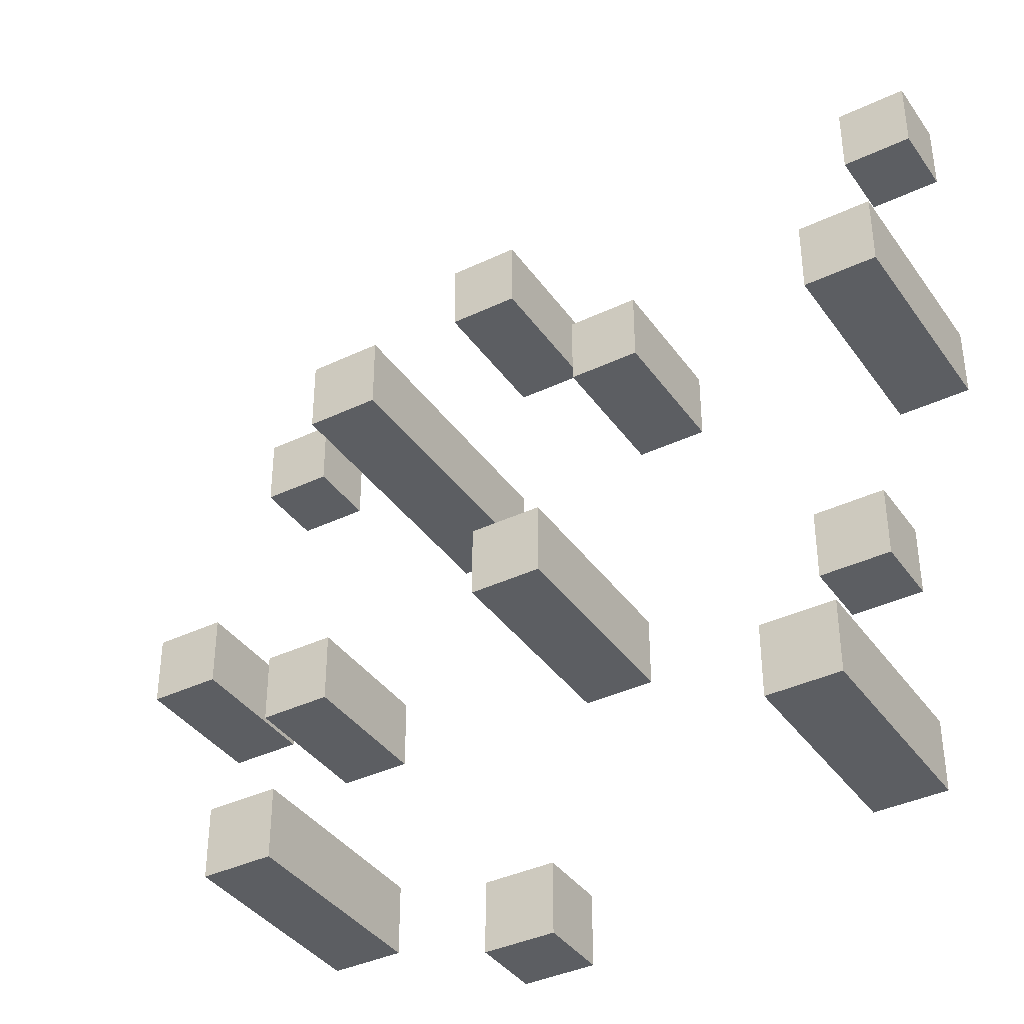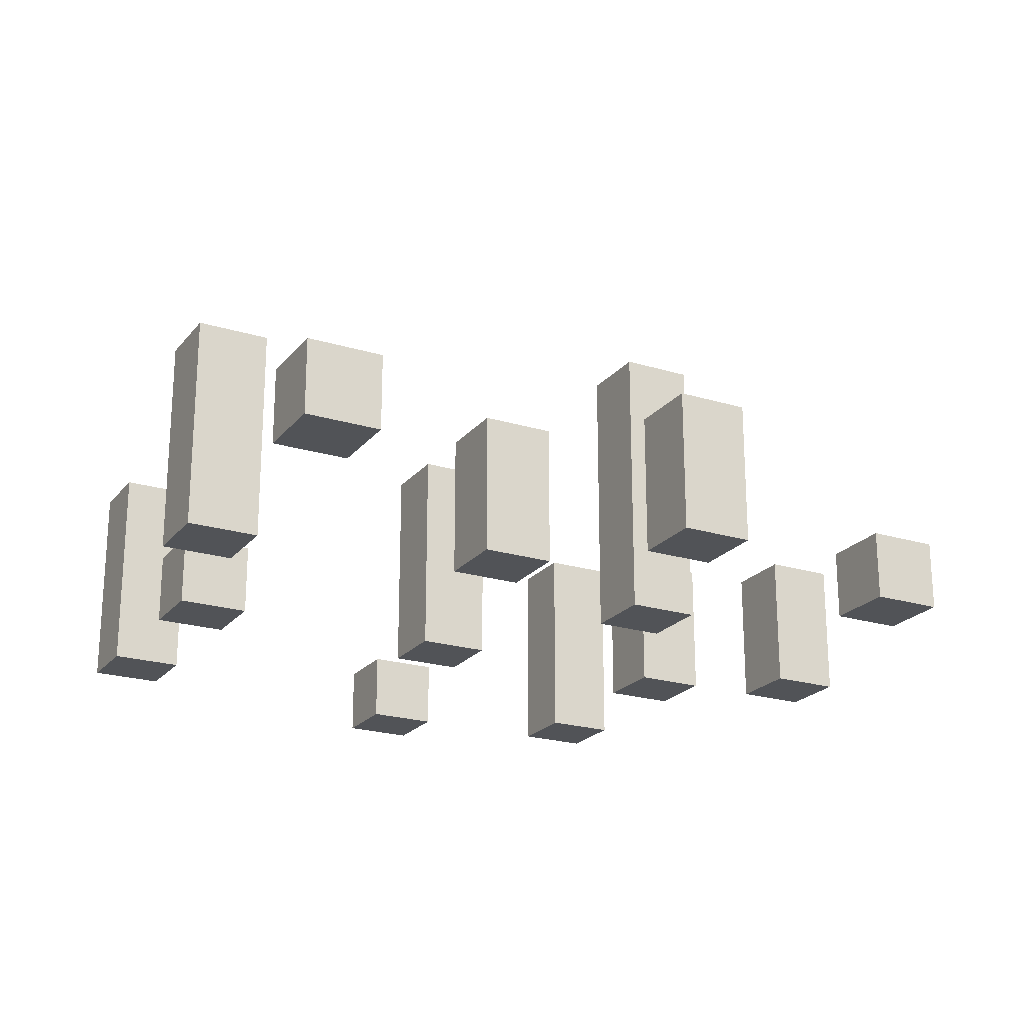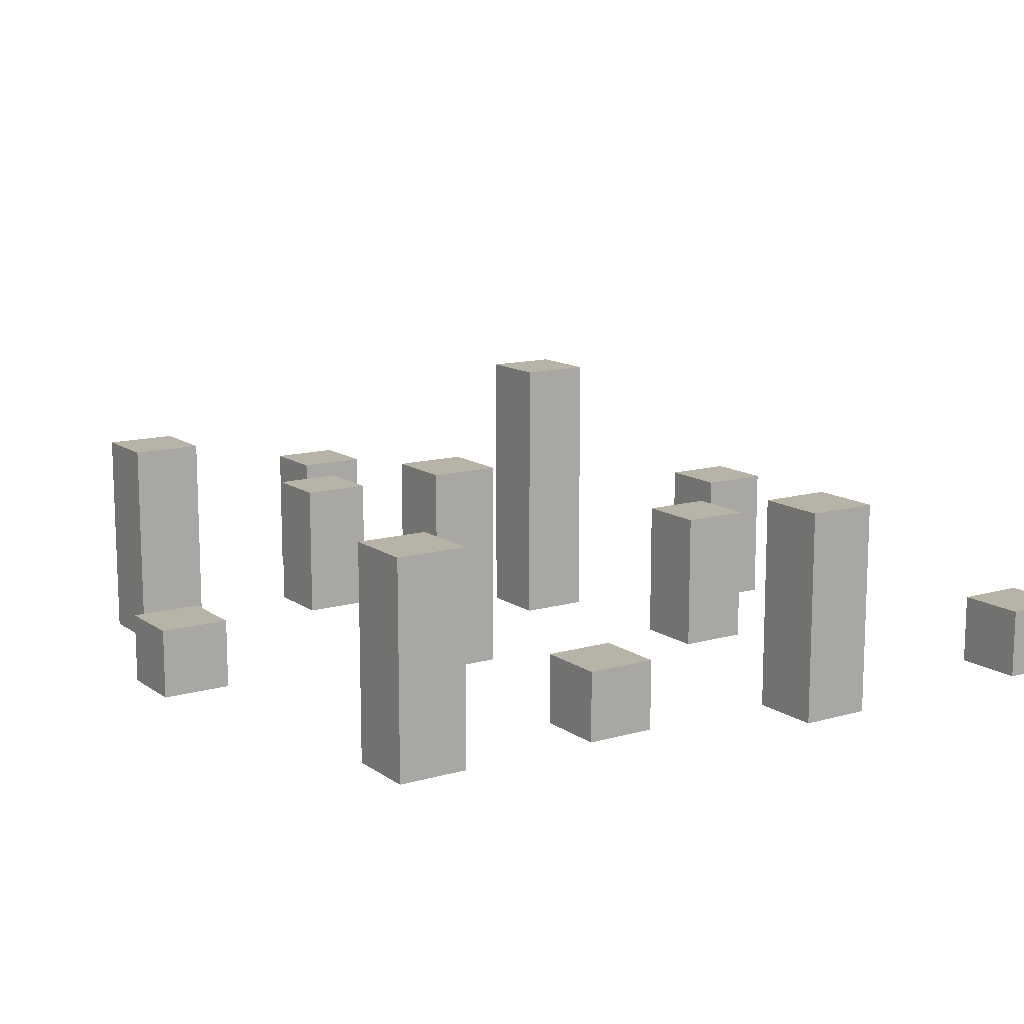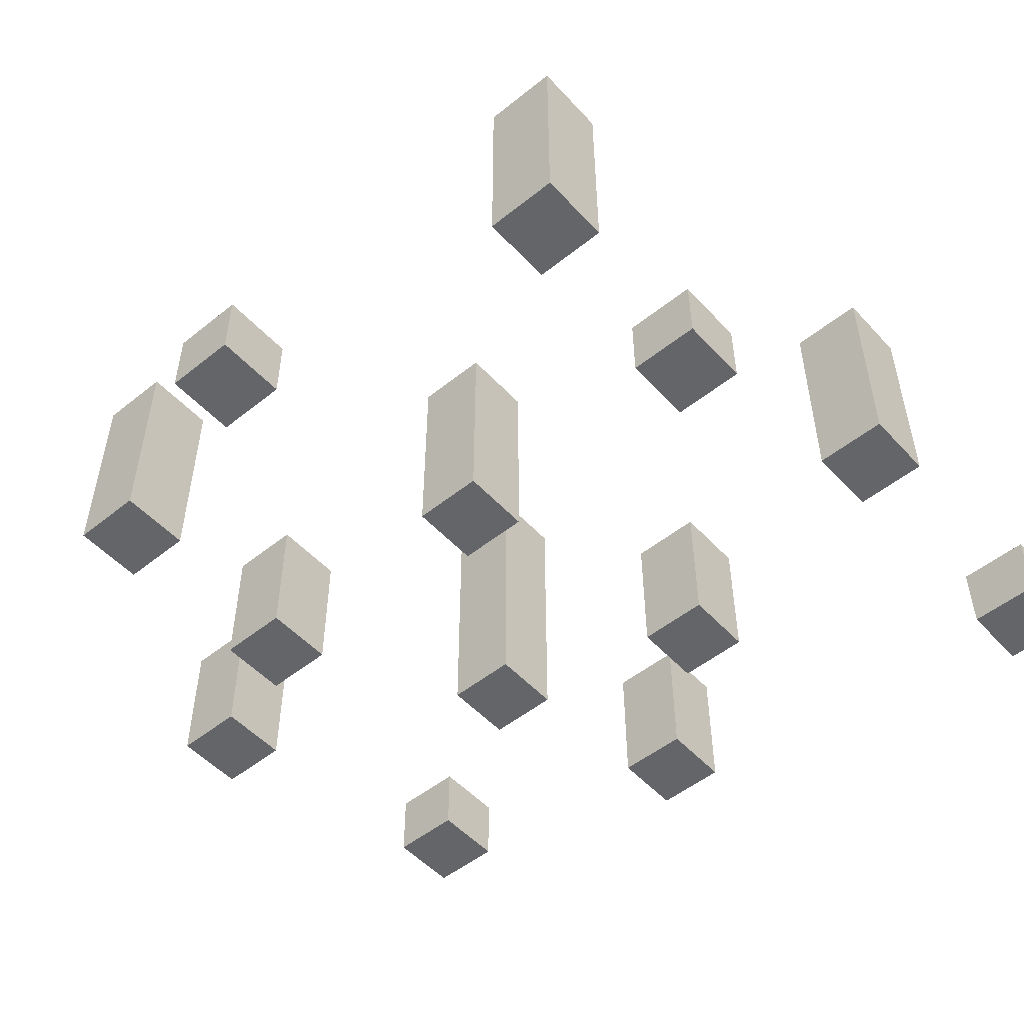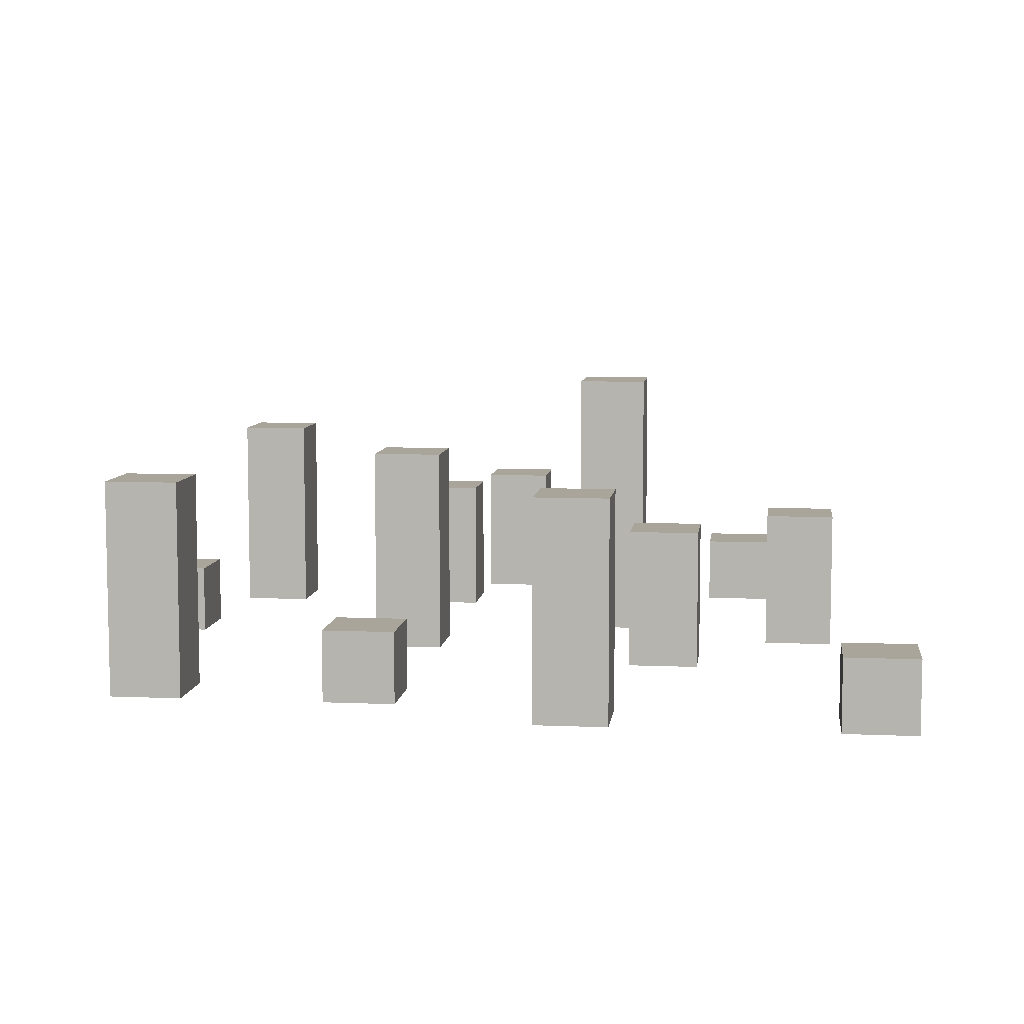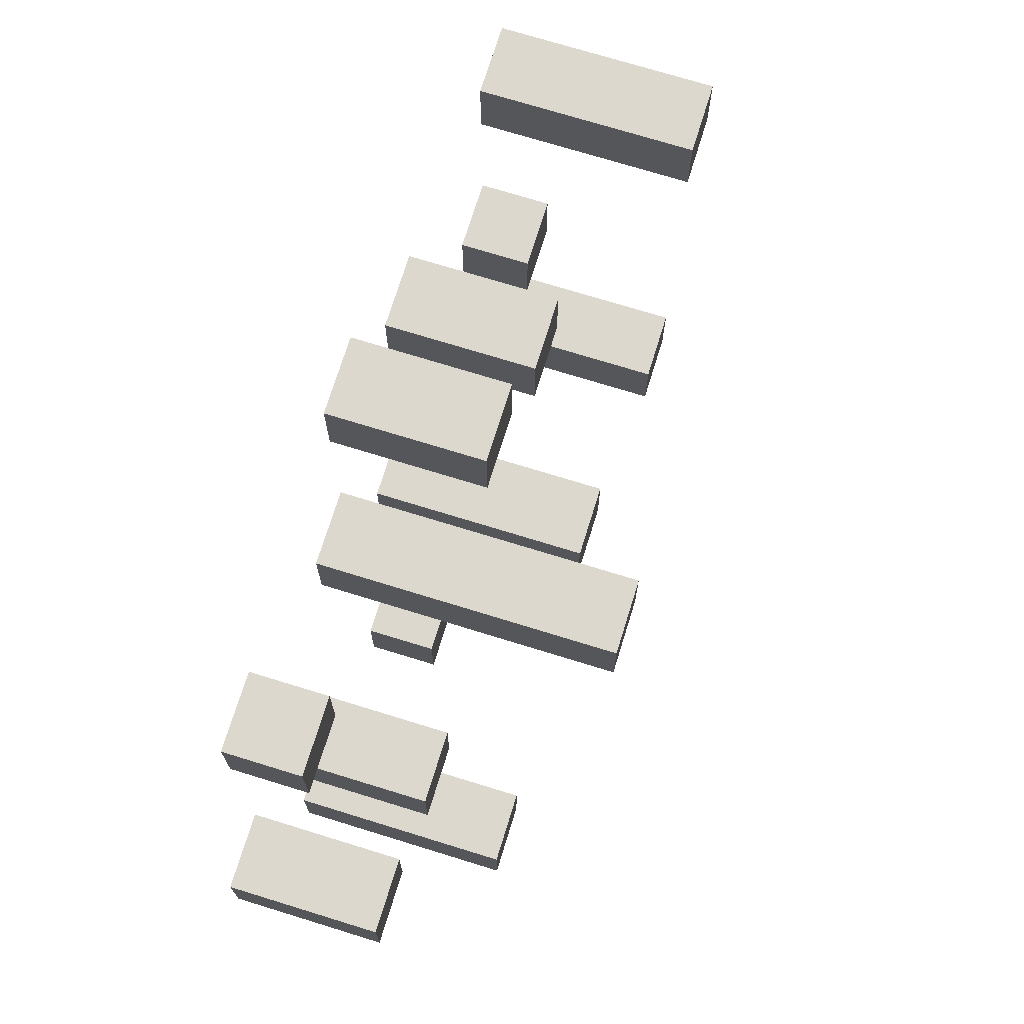
<metadata>
{"format":"obj","ext":"obj","renderer":"f3d","projection":"perspective","resolution":1024,"background":"white","views":[{"elev":-38.2,"azim":-148.8,"up":"+Z"},{"elev":-21.9,"azim":-28.1,"up":"+Y"},{"elev":12.9,"azim":-123.3,"up":"+Y"},{"elev":-51.5,"azim":-139.0,"up":"+Y"},{"elev":7.6,"azim":-83.0,"up":"+Y"},{"elev":72.5,"azim":107.2,"up":"+Z"}]}
</metadata>
<code>
g LunaGrass3
v -5.5 4 6.5
v -5.5 4 5.5
v -5.5 4 2.5
v -5.5 4 1.5
v -5.5 5 6.5
v -5.5 5 5.5
v -5.5 7 2.5
v -5.5 7 1.5
v -4.5 4 -0.5
v -4.5 4 -1.5
v -4.5 4 -3.5
v -4.5 4 -4.5
v -4.5 5 -0.5
v -4.5 5 -1.5
v -4.5 7 -3.5
v -4.5 7 -4.5
v -1.5 4 3.5
v -1.5 4 2.5
v -1.5 6 3.5
v -1.5 6 2.5
v -0.5 4 -0.5
v -0.5 4 -1.5
v -0.5 7 -0.5
v -0.5 7 -1.5
v 0.5 4 5.5
v 0.5 4 4.5
v 0.5 4 -4.5
v 0.5 4 -5.5
v 0.5 5 -4.5
v 0.5 5 -5.5
v 0.5 6 5.5
v 0.5 6 4.5
v 1.5 4 2.5
v 1.5 4 1.5
v 1.5 8 2.5
v 1.5 8 1.5
v 3.5 4 -0.5
v 3.5 4 -1.5
v 3.5 4 -3.5
v 3.5 4 -4.5
v 3.5 6 -0.5
v 3.5 6 -1.5
v 3.5 7 -3.5
v 3.5 7 -4.5
v 4.5 4 4.5
v 4.5 4 3.5
v 4.5 5 4.5
v 4.5 5 3.5
v 5.5 4 0.5
v 5.5 4 -0.5
v 5.5 6 0.5
v 5.5 6 -0.5
v -4.5 4 6.5
v -4.5 4 5.5
v -4.5 4 2.5
v -4.5 4 1.5
v -4.5 5 6.5
v -4.5 5 5.5
v -4.5 7 2.5
v -4.5 7 1.5
v -3.5 4 -0.5
v -3.5 4 -1.5
v -3.5 4 -3.5
v -3.5 4 -4.5
v -3.5 5 -0.5
v -3.5 5 -1.5
v -3.5 7 -3.5
v -3.5 7 -4.5
v -0.5 4 3.5
v -0.5 4 2.5
v -0.5 6 3.5
v -0.5 6 2.5
v 0.5 4 -0.5
v 0.5 4 -1.5
v 0.5 7 -0.5
v 0.5 7 -1.5
v 1.5 4 5.5
v 1.5 4 4.5
v 1.5 4 -4.5
v 1.5 4 -5.5
v 1.5 5 -4.5
v 1.5 5 -5.5
v 1.5 6 5.5
v 1.5 6 4.5
v 2.5 4 2.5
v 2.5 4 1.5
v 2.5 8 2.5
v 2.5 8 1.5
v 4.5 4 -0.5
v 4.5 4 -1.5
v 4.5 4 -3.5
v 4.5 4 -4.5
v 4.5 6 -0.5
v 4.5 6 -1.5
v 4.5 7 -3.5
v 4.5 7 -4.5
v 5.5 4 4.5
v 5.5 4 3.5
v 5.5 5 4.5
v 5.5 5 3.5
v 6.5 4 0.5
v 6.5 4 -0.5
v 6.5 6 0.5
v 6.5 6 -0.5
v -5.5 4 6.5
v -5.5 5 6.5
v -4.5 4 6.5
v -4.5 5 6.5
v 0.5 4 5.5
v 0.5 6 5.5
v 1.5 4 5.5
v 1.5 6 5.5
v 4.5 4 4.5
v 4.5 5 4.5
v 5.5 4 4.5
v 5.5 5 4.5
v -1.5 4 3.5
v -1.5 6 3.5
v -0.5 4 3.5
v -0.5 6 3.5
v -5.5 4 2.5
v -5.5 7 2.5
v -4.5 4 2.5
v -4.5 7 2.5
v 1.5 4 2.5
v 1.5 8 2.5
v 2.5 4 2.5
v 2.5 8 2.5
v 5.5 4 0.5
v 5.5 6 0.5
v 6.5 4 0.5
v 6.5 6 0.5
v -4.5 4 -0.5
v -4.5 5 -0.5
v -3.5 4 -0.5
v -3.5 5 -0.5
v -0.5 4 -0.5
v -0.5 7 -0.5
v 0.5 4 -0.5
v 0.5 7 -0.5
v 3.5 4 -0.5
v 3.5 6 -0.5
v 4.5 4 -0.5
v 4.5 6 -0.5
v -4.5 4 -3.5
v -4.5 7 -3.5
v -3.5 4 -3.5
v -3.5 7 -3.5
v 3.5 4 -3.5
v 3.5 7 -3.5
v 4.5 4 -3.5
v 4.5 7 -3.5
v 0.5 4 -4.5
v 0.5 5 -4.5
v 1.5 4 -4.5
v 1.5 5 -4.5
v -5.5 4 5.5
v -5.5 5 5.5
v -4.5 4 5.5
v -4.5 5 5.5
v 0.5 4 4.5
v 0.5 6 4.5
v 1.5 4 4.5
v 1.5 6 4.5
v 4.5 4 3.5
v 4.5 5 3.5
v 5.5 4 3.5
v 5.5 5 3.5
v -1.5 4 2.5
v -1.5 6 2.5
v -0.5 4 2.5
v -0.5 6 2.5
v -5.5 4 1.5
v -5.5 7 1.5
v -4.5 4 1.5
v -4.5 7 1.5
v 1.5 4 1.5
v 1.5 8 1.5
v 2.5 4 1.5
v 2.5 8 1.5
v 5.5 4 -0.5
v 5.5 6 -0.5
v 6.5 4 -0.5
v 6.5 6 -0.5
v -4.5 4 -1.5
v -4.5 5 -1.5
v -3.5 4 -1.5
v -3.5 5 -1.5
v -0.5 4 -1.5
v -0.5 7 -1.5
v 0.5 4 -1.5
v 0.5 7 -1.5
v 3.5 4 -1.5
v 3.5 6 -1.5
v 4.5 4 -1.5
v 4.5 6 -1.5
v -4.5 4 -4.5
v -4.5 7 -4.5
v -3.5 4 -4.5
v -3.5 7 -4.5
v 3.5 4 -4.5
v 3.5 7 -4.5
v 4.5 4 -4.5
v 4.5 7 -4.5
v 0.5 4 -5.5
v 0.5 5 -5.5
v 1.5 4 -5.5
v 1.5 5 -5.5
v -5.5 4 6.5
v -4.5 4 6.5
v -5.5 4 5.5
v -4.5 4 5.5
v 0.5 4 5.5
v 1.5 4 5.5
v 0.5 4 4.5
v 1.5 4 4.5
v 4.5 4 4.5
v 5.5 4 4.5
v -1.5 4 3.5
v -0.5 4 3.5
v 4.5 4 3.5
v 5.5 4 3.5
v -5.5 4 2.5
v -4.5 4 2.5
v -1.5 4 2.5
v -0.5 4 2.5
v 1.5 4 2.5
v 2.5 4 2.5
v -5.5 4 1.5
v -4.5 4 1.5
v 1.5 4 1.5
v 2.5 4 1.5
v 5.5 4 0.5
v 6.5 4 0.5
v -4.5 4 -0.5
v -3.5 4 -0.5
v -0.5 4 -0.5
v 0.5 4 -0.5
v 3.5 4 -0.5
v 4.5 4 -0.5
v 5.5 4 -0.5
v 6.5 4 -0.5
v -4.5 4 -1.5
v -3.5 4 -1.5
v -0.5 4 -1.5
v 0.5 4 -1.5
v 3.5 4 -1.5
v 4.5 4 -1.5
v -4.5 4 -3.5
v -3.5 4 -3.5
v 3.5 4 -3.5
v 4.5 4 -3.5
v -4.5 4 -4.5
v -3.5 4 -4.5
v 0.5 4 -4.5
v 1.5 4 -4.5
v 3.5 4 -4.5
v 4.5 4 -4.5
v 0.5 4 -5.5
v 1.5 4 -5.5
v -5.5 5 6.5
v -4.5 5 6.5
v -5.5 5 5.5
v -4.5 5 5.5
v 4.5 5 4.5
v 5.5 5 4.5
v 4.5 5 3.5
v 5.5 5 3.5
v -4.5 5 -0.5
v -3.5 5 -0.5
v -4.5 5 -1.5
v -3.5 5 -1.5
v 0.5 5 -4.5
v 1.5 5 -4.5
v 0.5 5 -5.5
v 1.5 5 -5.5
v 0.5 6 5.5
v 1.5 6 5.5
v 0.5 6 4.5
v 1.5 6 4.5
v -1.5 6 3.5
v -0.5 6 3.5
v -1.5 6 2.5
v -0.5 6 2.5
v 5.5 6 0.5
v 6.5 6 0.5
v 3.5 6 -0.5
v 4.5 6 -0.5
v 5.5 6 -0.5
v 6.5 6 -0.5
v 3.5 6 -1.5
v 4.5 6 -1.5
v -5.5 7 2.5
v -4.5 7 2.5
v -5.5 7 1.5
v -4.5 7 1.5
v -0.5 7 -0.5
v 0.5 7 -0.5
v -0.5 7 -1.5
v 0.5 7 -1.5
v -4.5 7 -3.5
v -3.5 7 -3.5
v 3.5 7 -3.5
v 4.5 7 -3.5
v -4.5 7 -4.5
v -3.5 7 -4.5
v 3.5 7 -4.5
v 4.5 7 -4.5
v 1.5 8 2.5
v 2.5 8 2.5
v 1.5 8 1.5
v 2.5 8 1.5
f 5 2 1
f 6 2 5
f 7 4 3
f 8 4 7
f 13 10 9
f 14 10 13
f 15 12 11
f 16 12 15
f 19 18 17
f 20 18 19
f 23 22 21
f 24 22 23
f 29 28 27
f 30 28 29
f 31 26 25
f 32 26 31
f 35 34 33
f 36 34 35
f 41 38 37
f 42 38 41
f 43 40 39
f 44 40 43
f 47 46 45
f 48 46 47
f 51 50 49
f 52 50 51
f 53 54 57
f 57 54 58
f 55 56 59
f 59 56 60
f 61 62 65
f 65 62 66
f 63 64 67
f 67 64 68
f 69 70 71
f 71 70 72
f 73 74 75
f 75 74 76
f 79 80 81
f 81 80 82
f 77 78 83
f 83 78 84
f 85 86 87
f 87 86 88
f 89 90 93
f 93 90 94
f 91 92 95
f 95 92 96
f 97 98 99
f 99 98 100
f 101 102 103
f 103 102 104
f 107 106 105
f 108 106 107
f 111 110 109
f 112 110 111
f 115 114 113
f 116 114 115
f 119 118 117
f 120 118 119
f 123 122 121
f 124 122 123
f 127 126 125
f 128 126 127
f 131 130 129
f 132 130 131
f 135 134 133
f 136 134 135
f 139 138 137
f 140 138 139
f 143 142 141
f 144 142 143
f 147 146 145
f 148 146 147
f 151 150 149
f 152 150 151
f 155 154 153
f 156 154 155
f 157 158 159
f 159 158 160
f 161 162 163
f 163 162 164
f 165 166 167
f 167 166 168
f 169 170 171
f 171 170 172
f 173 174 175
f 175 174 176
f 177 178 179
f 179 178 180
f 181 182 183
f 183 182 184
f 185 186 187
f 187 186 188
f 189 190 191
f 191 190 192
f 193 194 195
f 195 194 196
f 197 198 199
f 199 198 200
f 201 202 203
f 203 202 204
f 205 206 207
f 207 206 208
f 211 210 209
f 212 210 211
f 215 214 213
f 216 214 215
f 221 218 217
f 222 218 221
f 225 220 219
f 226 220 225
f 229 224 223
f 230 224 229
f 231 228 227
f 232 228 231
f 241 234 233
f 242 234 241
f 243 236 235
f 244 236 243
f 245 238 237
f 246 238 245
f 247 240 239
f 248 240 247
f 253 250 249
f 254 250 253
f 257 252 251
f 258 252 257
f 259 256 255
f 260 256 259
f 261 262 263
f 263 262 264
f 265 266 267
f 267 266 268
f 269 270 271
f 271 270 272
f 273 274 275
f 275 274 276
f 277 278 279
f 279 278 280
f 281 282 283
f 283 282 284
f 285 286 289
f 289 286 290
f 287 288 291
f 291 288 292
f 293 294 295
f 295 294 296
f 297 298 299
f 299 298 300
f 301 302 305
f 305 302 306
f 303 304 307
f 307 304 308
f 309 310 311
f 311 310 312

</code>
